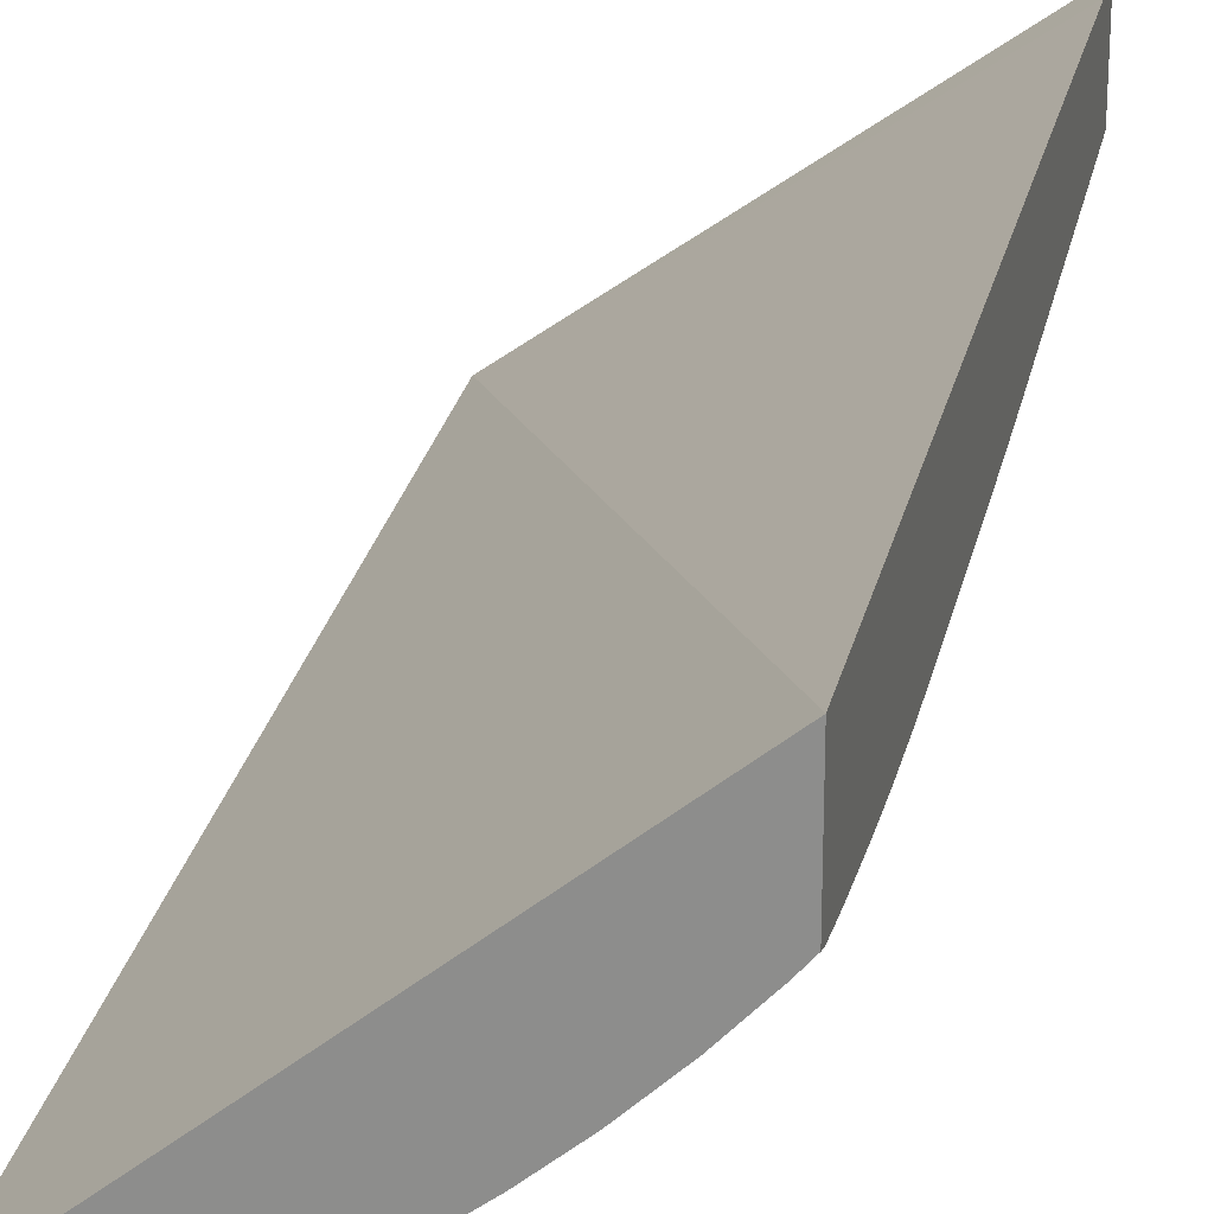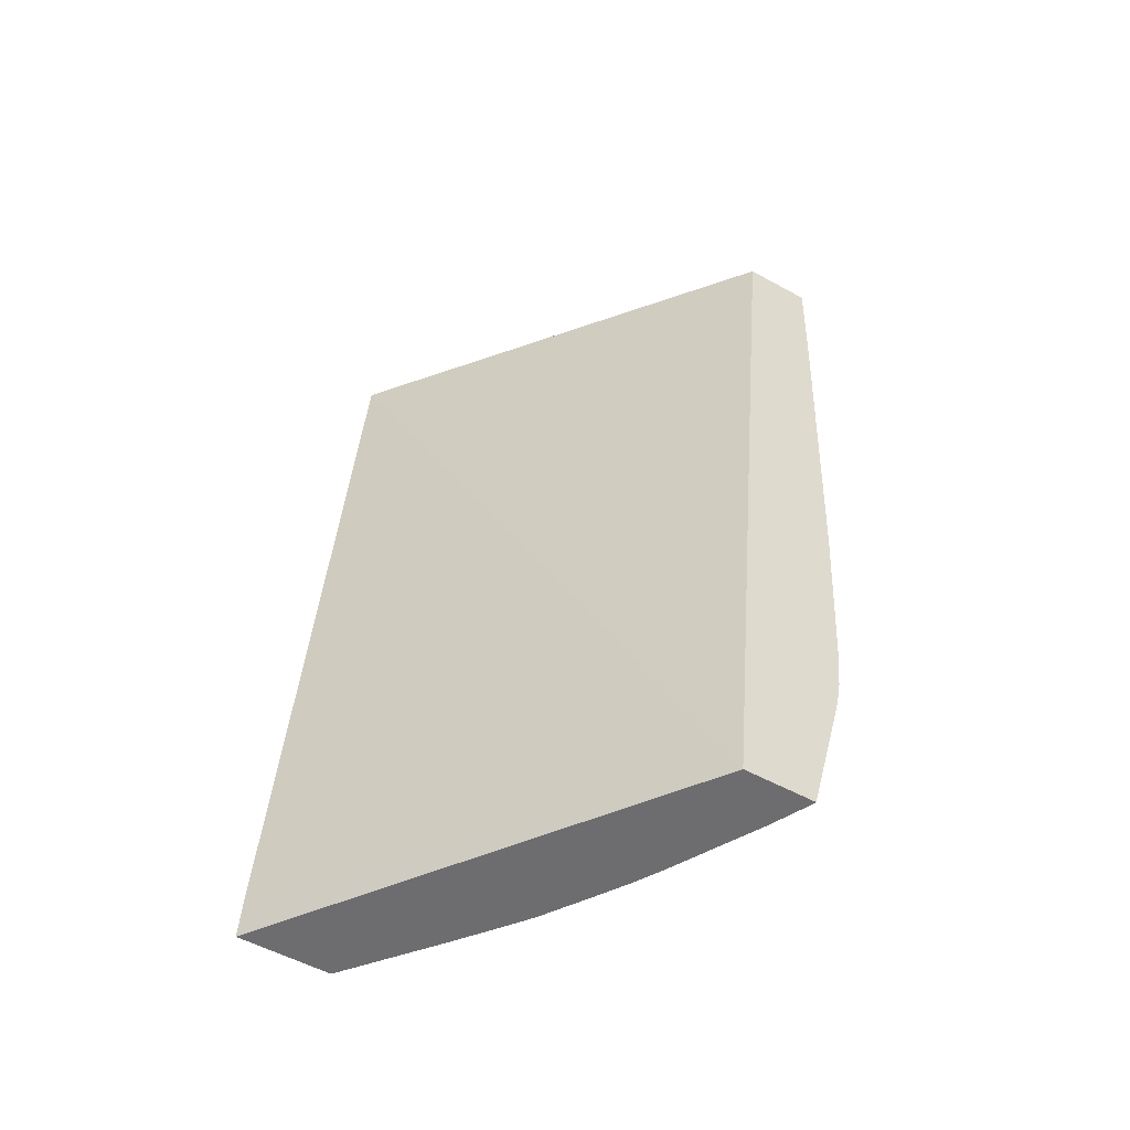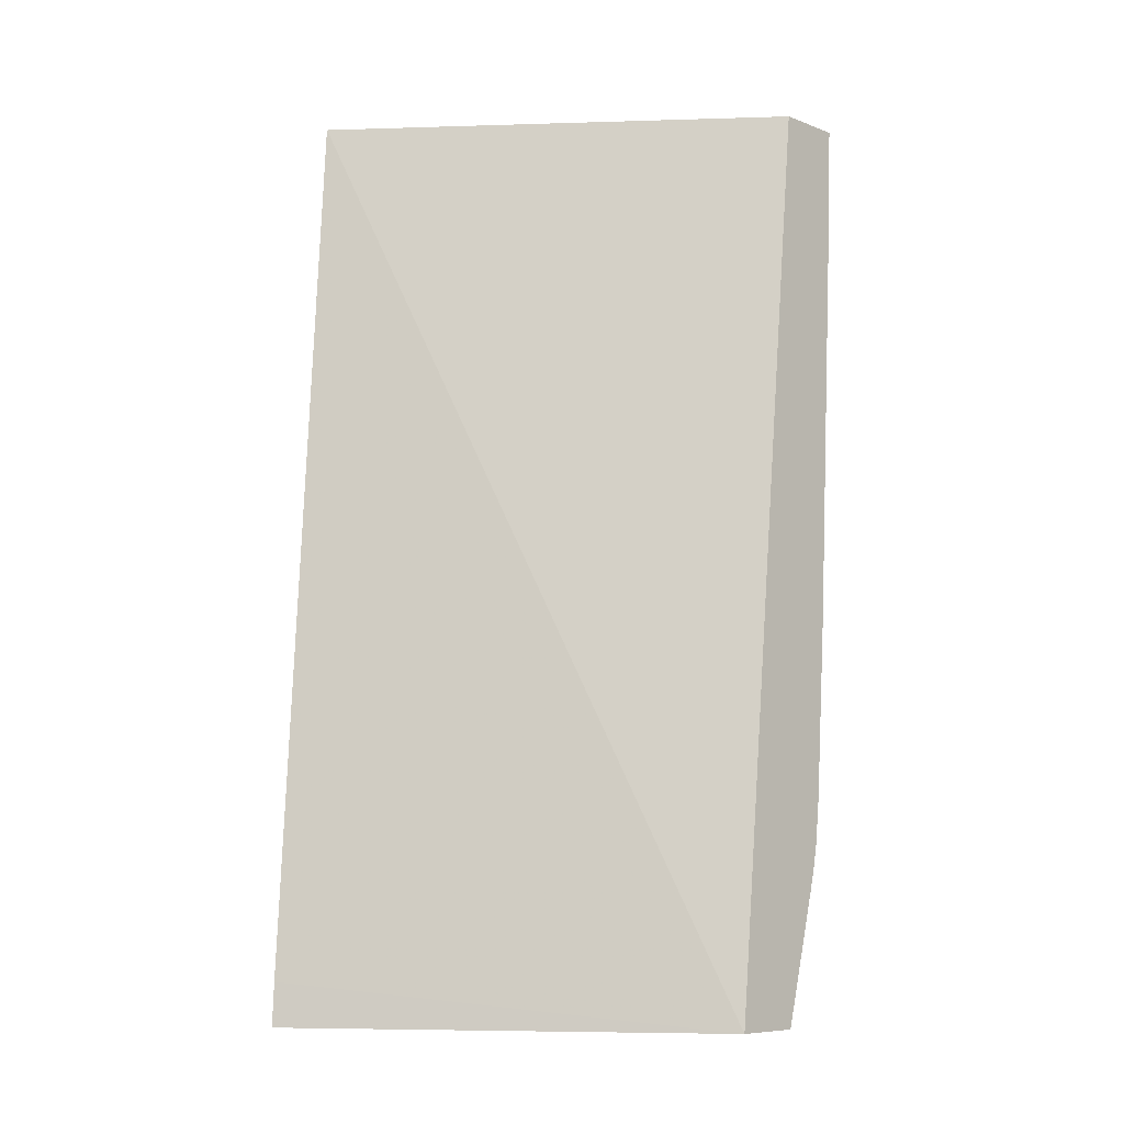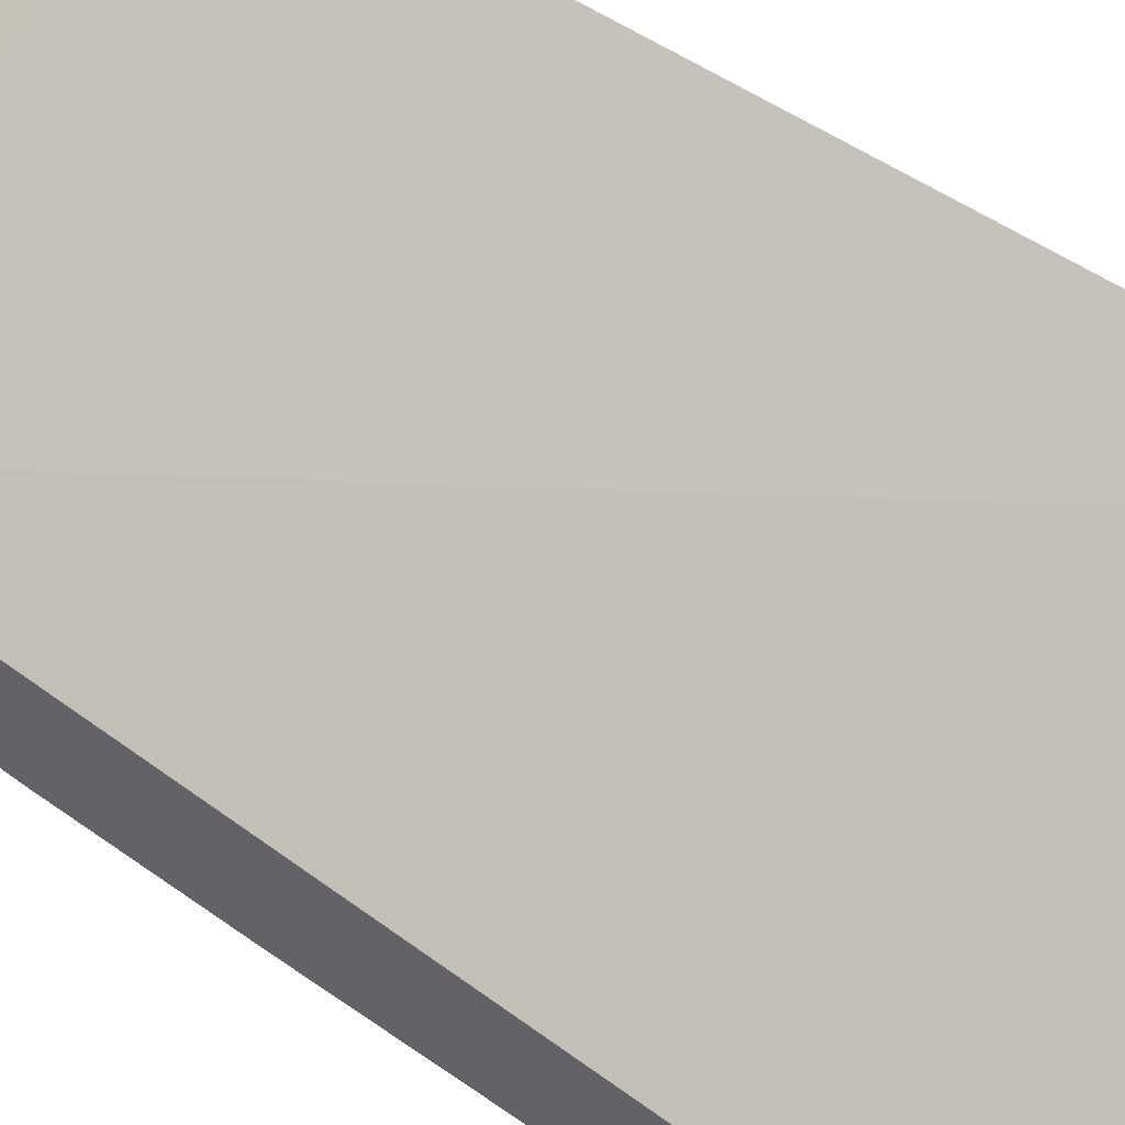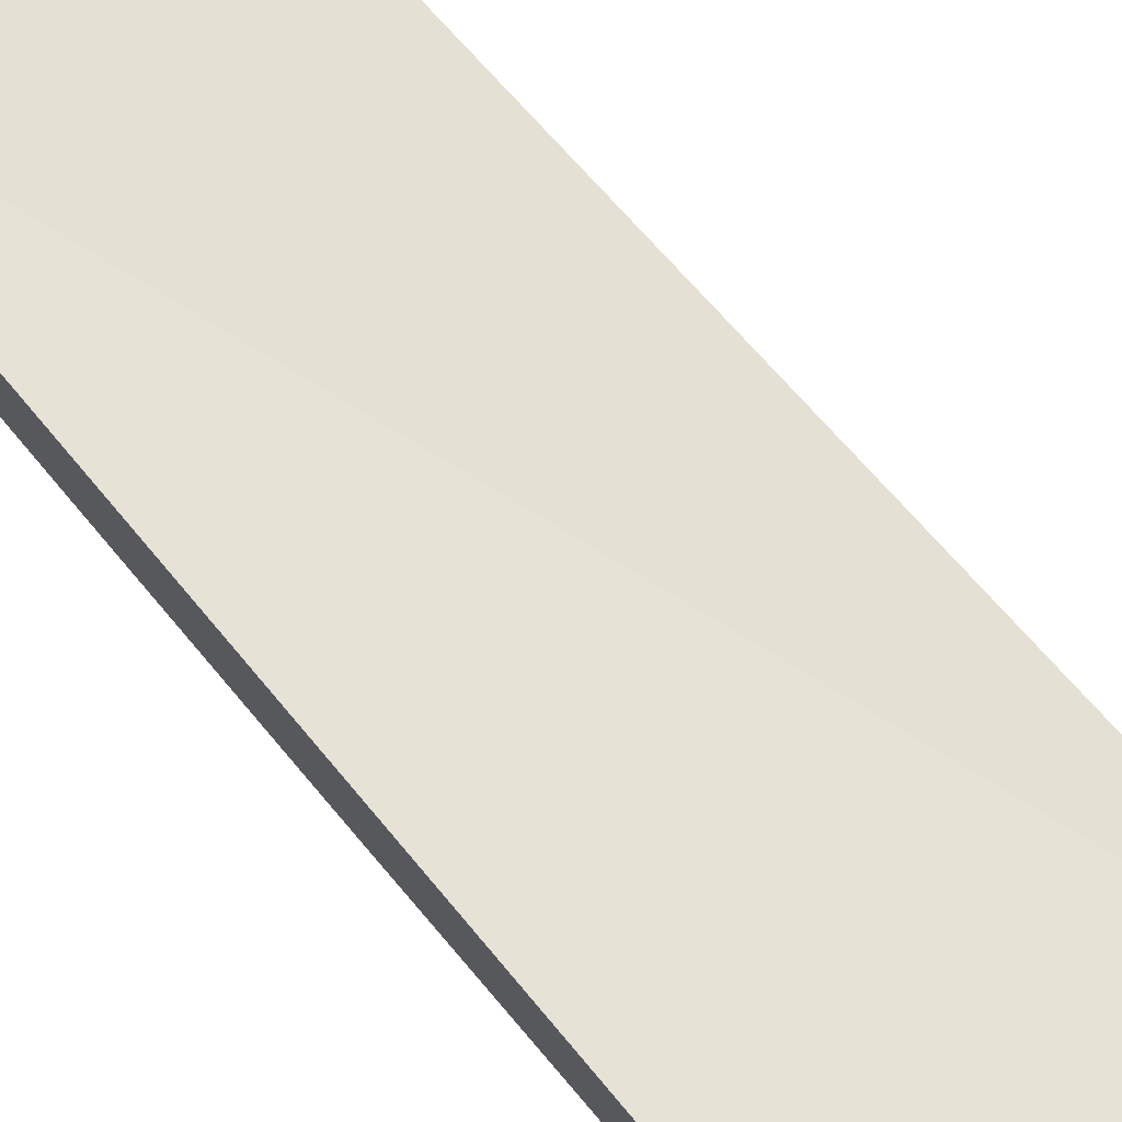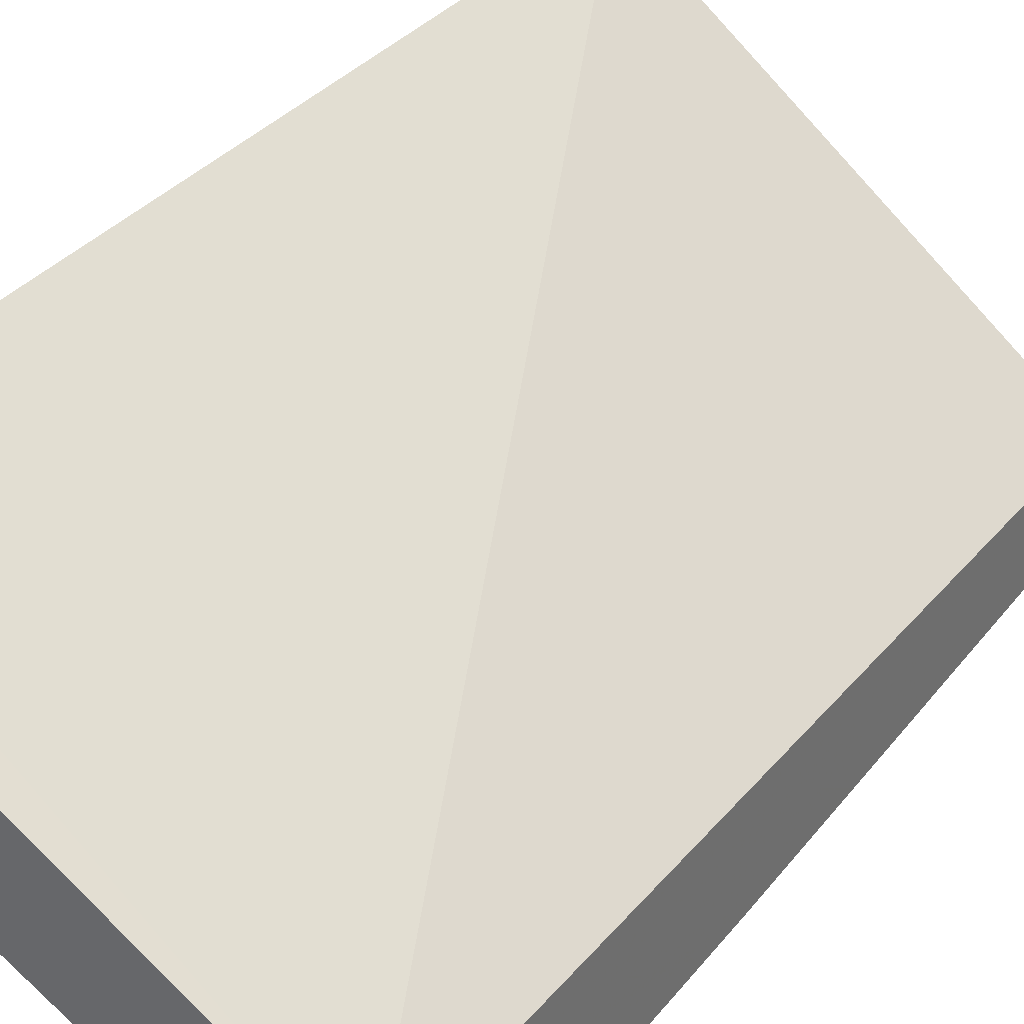
<metadata>
{"format":"obj","ext":"obj","renderer":"f3d","projection":"perspective","resolution":1024,"background":"white","views":[{"elev":22.7,"azim":-167.3,"up":"+Z"},{"elev":-54.1,"azim":59.7,"up":"+Y"},{"elev":-7.9,"azim":44.2,"up":"+Y"},{"elev":45.0,"azim":127.8,"up":"+Z"},{"elev":72.1,"azim":-39.6,"up":"+Z"},{"elev":34.0,"azim":29.9,"up":"+Z"}]}
</metadata>
<code>
v -0.06689 0.05184 0.03036
v -0.06689 0.05257 0.03033
v -0.06689 0.05184 0.02887
v -0.06065 0.05184 0.02591
v -0.06689 0.06721 0.02952
v -0.0668 0.05184 0.02879
v -0.06689 0.0519 0.02886
v -0.06065 0.05184 0.02474
v -0.06065 0.06721 0.02441
v -0.06689 0.06721 0.02787
v -0.0655 0.05184 0.02774
v -0.0654 0.05664 0.02682
v -0.06484 0.05664 0.02634
v -0.06689 0.05759 0.0282
v -0.06641 0.0576 0.02768
v -0.06596 0.0576 0.0272
v -0.06065 0.05411 0.02413
v -0.06089 0.05184 0.02485
v -0.06065 0.06721 0.02326
v -0.06669 0.06721 0.02764
v -0.06689 0.06704 0.02783
v -0.06489 0.05184 0.02726
v -0.06548 0.0576 0.02675
v -0.06492 0.0576 0.02627
v -0.06444 0.0576 0.0259
v -0.06436 0.05664 0.02597
v -0.06427 0.05587 0.02604
v -0.06689 0.05848 0.02811
v -0.06646 0.05856 0.02764
v -0.066 0.05856 0.02716
v -0.06065 0.05438 0.02407
v -0.06096 0.05184 0.02489
v -0.0613 0.05517 0.02417
v -0.06087 0.06626 0.02339
v -0.06177 0.06433 0.02386
v -0.06093 0.06721 0.02338
v -0.06065 0.0653 0.02334
v -0.06073 0.06524 0.02337
v -0.06668 0.06721 0.02763
v -0.06689 0.06662 0.02779
v -0.06612 0.06721 0.02703
v -0.06441 0.05184 0.02689
v -0.06552 0.05856 0.02671
v -0.06505 0.05952 0.02619
v -0.06499 0.05856 0.02623
v -0.06451 0.05856 0.02584
v -0.06392 0.05952 0.02531
v -0.06383 0.05856 0.02536
v -0.06689 0.05856 0.0281
v -0.06689 0.05937 0.02803
v -0.06615 0.06241 0.02701
v -0.06509 0.06049 0.02616
v -0.06065 0.0546 0.02402
v -0.06082 0.0548 0.02404
v -0.06108 0.05184 0.02495
v -0.06081 0.0576 0.02381
v -0.06081 0.05664 0.02388
v -0.06081 0.05568 0.02394
v -0.06138 0.05184 0.02509
v -0.0628 0.05184 0.02587
v -0.06281 0.05184 0.02588
v -0.06321 0.05184 0.02611
v -0.06326 0.05215 0.02607
v -0.06361 0.05184 0.02637
v -0.06363 0.05184 0.02638
v -0.06335 0.05856 0.02506
v -0.06344 0.05952 0.025
v -0.06351 0.06049 0.02495
v -0.06225 0.06191 0.02418
v -0.0617 0.06049 0.02399
v -0.06162 0.05952 0.02402
v -0.06232 0.06433 0.02414
v -0.06177 0.0653 0.02383
v -0.06185 0.06153 0.02401
v -0.06177 0.06721 0.02379
v -0.06065 0.05952 0.02364
v -0.06616 0.06626 0.027
v -0.06664 0.06626 0.02751
v -0.06689 0.06626 0.02777
v -0.06553 0.06721 0.02647
v -0.06461 0.06049 0.02576
v -0.06456 0.05952 0.02579
v -0.06399 0.06049 0.02527
v -0.06689 0.06172 0.02785
v -0.06664 0.06241 0.02752
v -0.06619 0.06337 0.02698
v -0.06553 0.06234 0.02644
v -0.06516 0.06261 0.02608
v -0.06065 0.05478 0.02399
v -0.06065 0.05552 0.02391
v -0.06081 0.05856 0.02376
v -0.06065 0.05855 0.0237
v -0.06356 0.06145 0.02492
v -0.06275 0.06241 0.02443
v -0.06065 0.05937 0.02365
v -0.06236 0.06626 0.02411
v -0.06237 0.06721 0.0241
v -0.06551 0.06721 0.02645
v -0.06565 0.06626 0.02652
v -0.06618 0.0653 0.02697
v -0.06689 0.0658 0.02775
v -0.06404 0.06145 0.02526
v -0.06689 0.06241 0.0278
v -0.06667 0.06337 0.0275
v -0.06668 0.06433 0.02748
v -0.0662 0.06433 0.02696
v -0.06567 0.06433 0.02648
v -0.06565 0.06337 0.0265
v -0.06517 0.06337 0.02607
v -0.06357 0.06241 0.02491
v -0.06277 0.06337 0.02442
v -0.06358 0.06433 0.0249
v -0.06286 0.06721 0.02441
v -0.06358 0.06337 0.0249
v -0.06546 0.06721 0.0264
v -0.06515 0.06697 0.02609
v -0.06517 0.06626 0.02607
v -0.06567 0.0653 0.02649
v -0.06667 0.0653 0.02749
v -0.06689 0.0653 0.02773
v -0.06519 0.06433 0.02606
v -0.06406 0.06337 0.02525
v -0.06689 0.06337 0.02774
v -0.06689 0.06433 0.02772
v -0.06689 0.06481 0.02772
v -0.06689 0.06385 0.02773
v -0.06519 0.0653 0.02605
v -0.06356 0.06721 0.02489
v -0.06355 0.06721 0.02489
v -0.06482 0.06721 0.02586
v -0.06404 0.06721 0.02526
f 1 2 5
f 1 5 10
f 1 10 21
f 1 21 40
f 1 40 79
f 1 79 101
f 1 101 120
f 1 120 125
f 1 125 124
f 1 124 126
f 1 126 123
f 1 123 103
f 1 103 84
f 1 84 50
f 1 50 49
f 1 49 28
f 1 28 14
f 1 14 7
f 1 7 3
f 1 3 6
f 1 6 11
f 1 11 22
f 1 22 42
f 1 42 65
f 1 65 64
f 1 64 62
f 1 62 61
f 1 61 60
f 1 60 59
f 1 59 55
f 1 55 32
f 1 32 18
f 1 18 8
f 1 8 4
f 1 4 2
f 2 4 5
f 3 7 6
f 4 8 17
f 4 17 31
f 4 31 53
f 4 53 89
f 4 89 90
f 4 90 92
f 4 92 95
f 4 95 76
f 4 76 37
f 4 37 19
f 4 19 9
f 4 9 5
f 5 9 19
f 5 19 36
f 5 36 75
f 5 75 97
f 5 97 113
f 5 113 129
f 5 129 128
f 5 128 131
f 5 131 130
f 5 130 115
f 5 115 98
f 5 98 80
f 5 80 41
f 5 41 39
f 5 39 20
f 5 20 10
f 6 7 12
f 6 12 13
f 6 13 11
f 7 14 15
f 7 15 16
f 7 16 12
f 8 18 17
f 10 20 21
f 11 13 22
f 12 16 23
f 12 23 24
f 12 24 13
f 13 24 25
f 13 25 26
f 13 26 27
f 13 27 22
f 14 28 15
f 15 28 29
f 15 29 30
f 15 30 16
f 16 30 23
f 17 18 32
f 17 32 33
f 17 33 31
f 19 34 35
f 19 35 36
f 19 37 38
f 19 38 34
f 20 39 21
f 21 39 41
f 21 41 40
f 22 27 42
f 23 30 43
f 23 43 44
f 23 44 45
f 23 45 24
f 24 45 46
f 24 46 25
f 25 46 47
f 25 47 48
f 25 48 26
f 26 33 27
f 26 48 33
f 27 33 42
f 28 49 29
f 29 49 50
f 29 50 30
f 30 50 51
f 30 51 52
f 30 52 43
f 31 33 54
f 31 54 53
f 32 55 33
f 33 56 57
f 33 57 58
f 33 58 54
f 33 55 59
f 33 59 60
f 33 60 61
f 33 61 62
f 33 62 63
f 33 63 64
f 33 64 65
f 33 65 42
f 33 48 66
f 33 66 67
f 33 67 68
f 33 68 69
f 33 69 70
f 33 70 71
f 33 71 56
f 34 38 35
f 35 72 73
f 35 73 36
f 35 38 74
f 35 74 69
f 35 69 72
f 36 73 75
f 37 76 70
f 37 70 38
f 38 70 74
f 40 41 77
f 40 77 78
f 40 78 79
f 41 80 77
f 43 52 44
f 44 52 81
f 44 81 82
f 44 82 45
f 45 82 46
f 46 82 83
f 46 83 47
f 47 83 68
f 47 68 67
f 47 67 48
f 48 67 66
f 50 84 85
f 50 85 51
f 51 85 86
f 51 86 87
f 51 87 52
f 52 87 88
f 52 88 81
f 53 54 89
f 54 58 90
f 54 90 89
f 56 91 92
f 56 92 57
f 56 71 70
f 56 70 91
f 57 92 58
f 58 92 90
f 62 64 63
f 68 83 93
f 68 93 69
f 69 93 94
f 69 94 72
f 69 74 70
f 70 76 95
f 70 95 92
f 70 92 91
f 72 96 75
f 72 75 73
f 72 94 96
f 75 96 97
f 77 80 98
f 77 98 99
f 77 99 100
f 77 100 78
f 78 100 79
f 79 100 101
f 81 83 82
f 81 88 102
f 81 102 83
f 83 102 93
f 84 103 85
f 85 103 104
f 85 104 86
f 86 104 105
f 86 105 106
f 86 106 107
f 86 107 108
f 86 108 88
f 86 88 87
f 88 108 109
f 88 109 102
f 93 102 110
f 93 110 97
f 93 97 111
f 93 111 94
f 94 111 97
f 94 97 96
f 97 112 113
f 97 110 114
f 97 114 112
f 98 115 116
f 98 116 99
f 99 116 117
f 99 117 118
f 99 118 100
f 100 119 101
f 100 118 106
f 100 106 119
f 101 119 120
f 102 109 121
f 102 121 122
f 102 122 114
f 102 114 110
f 103 123 104
f 104 123 105
f 105 124 125
f 105 125 119
f 105 119 106
f 105 123 126
f 105 126 124
f 106 118 127
f 106 127 107
f 107 127 121
f 107 121 109
f 107 109 108
f 112 127 128
f 112 128 129
f 112 129 113
f 112 114 127
f 114 122 127
f 115 130 116
f 116 130 131
f 116 131 117
f 117 131 128
f 117 128 127
f 117 127 118
f 119 125 120
f 121 127 122

</code>
